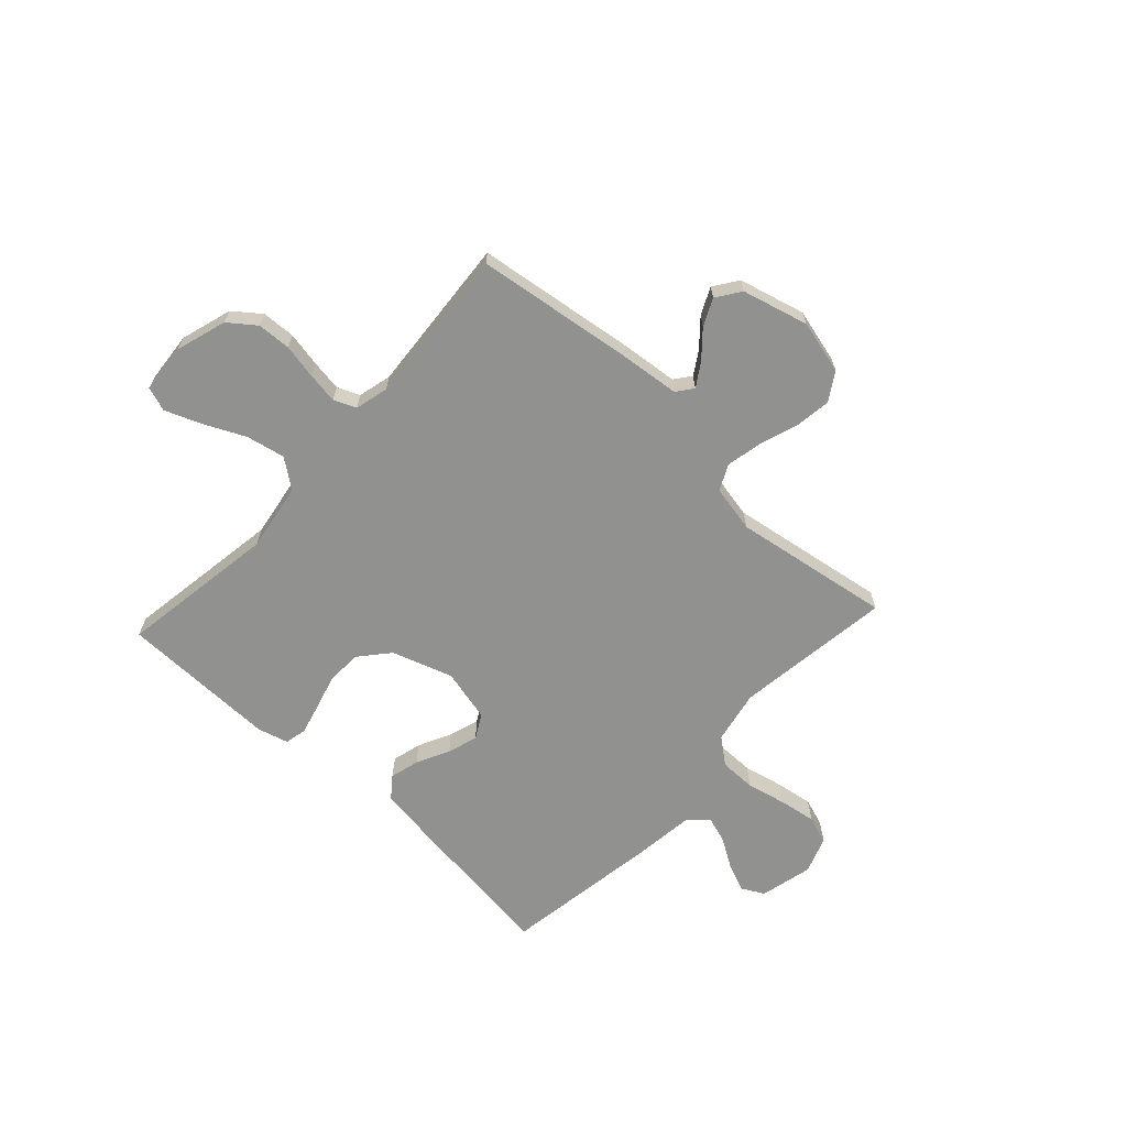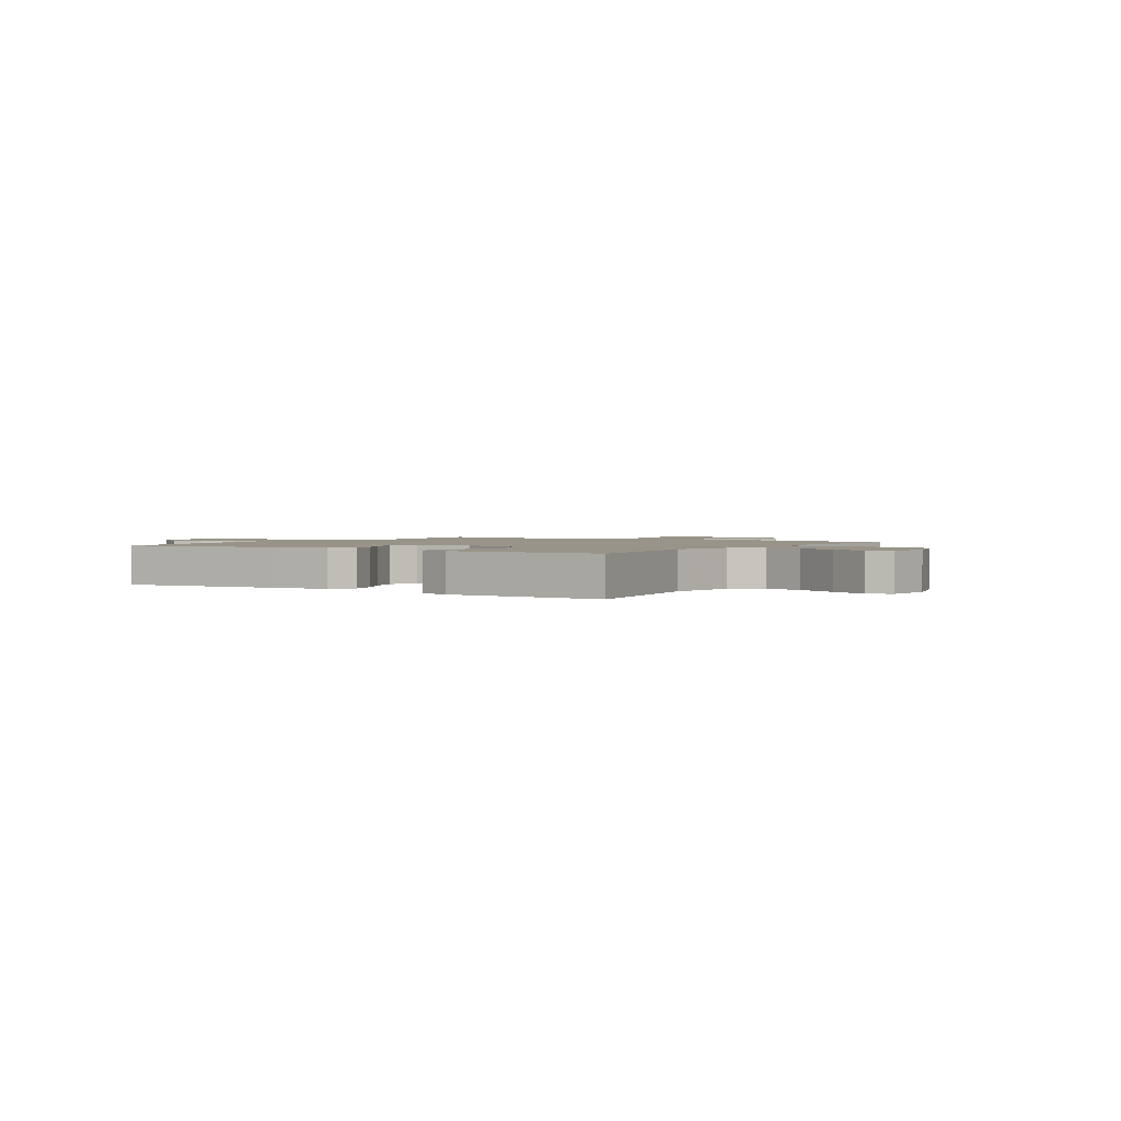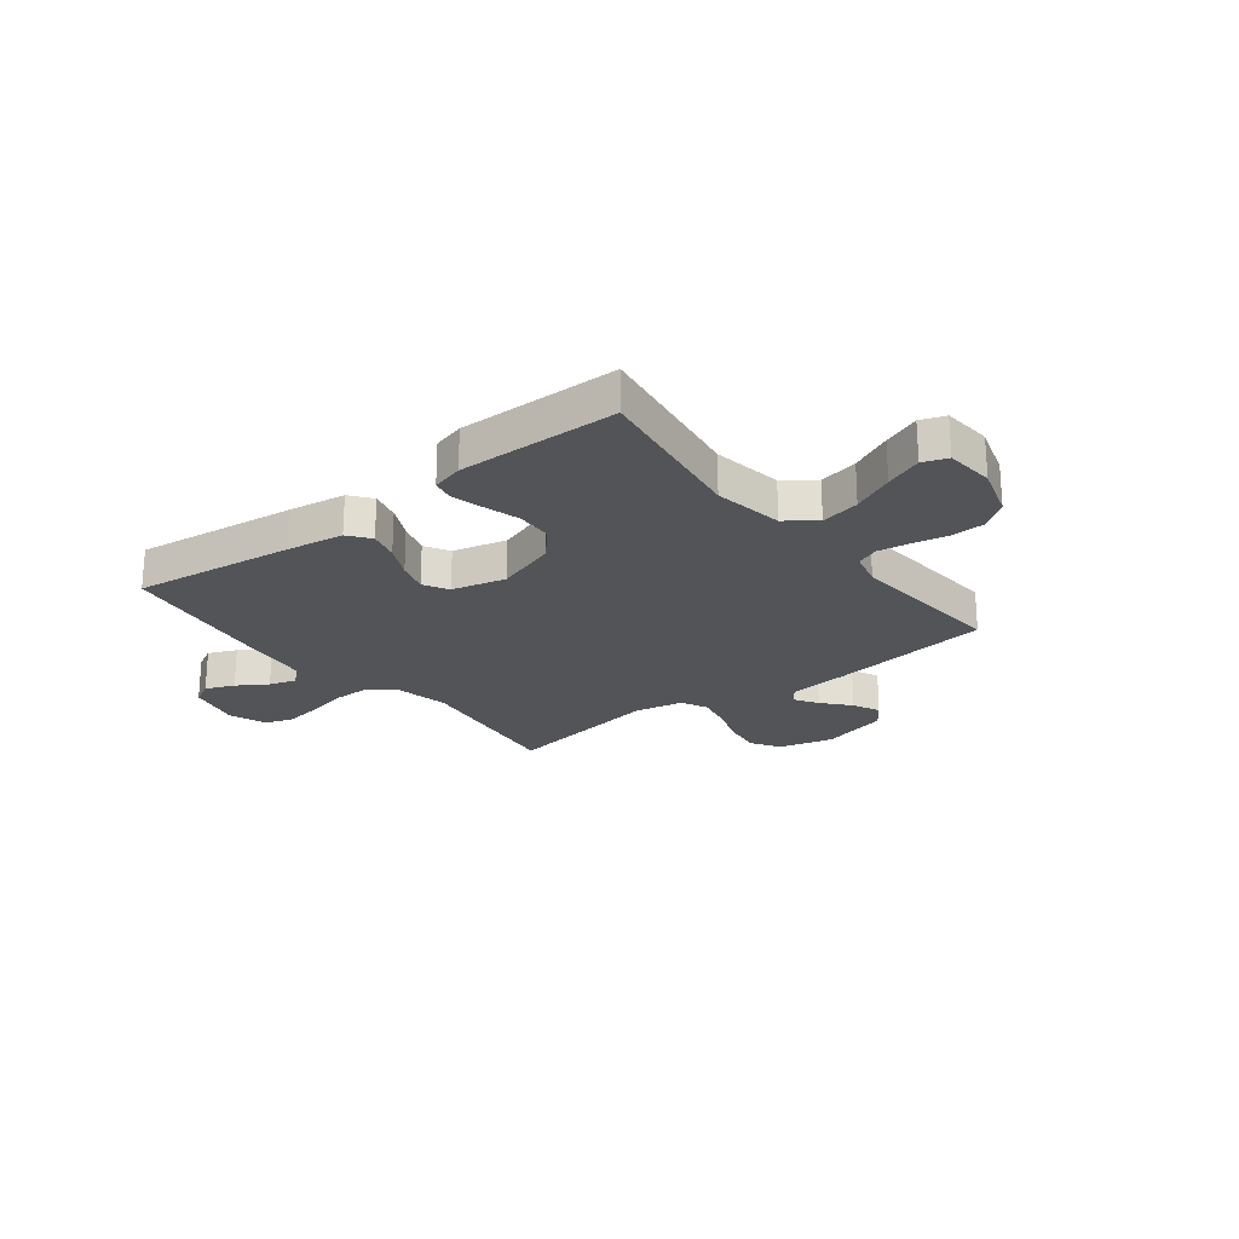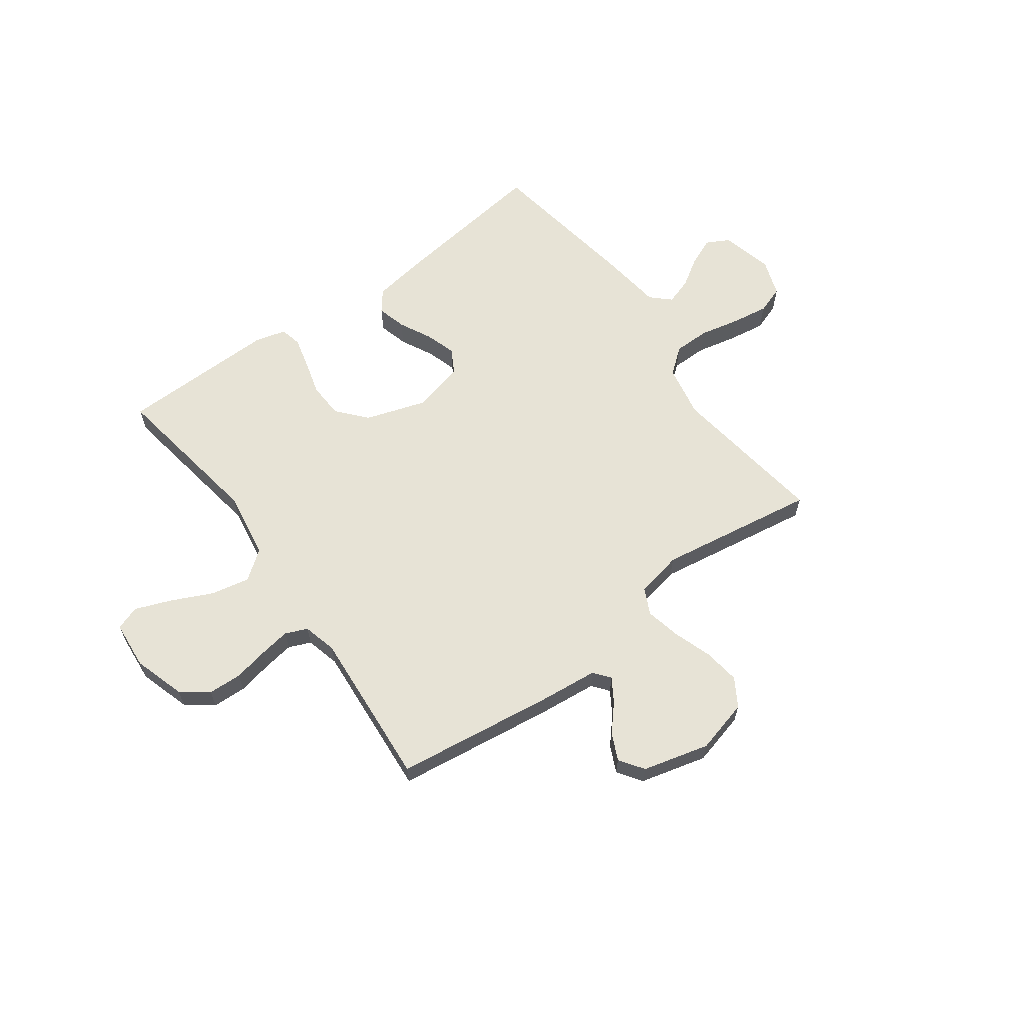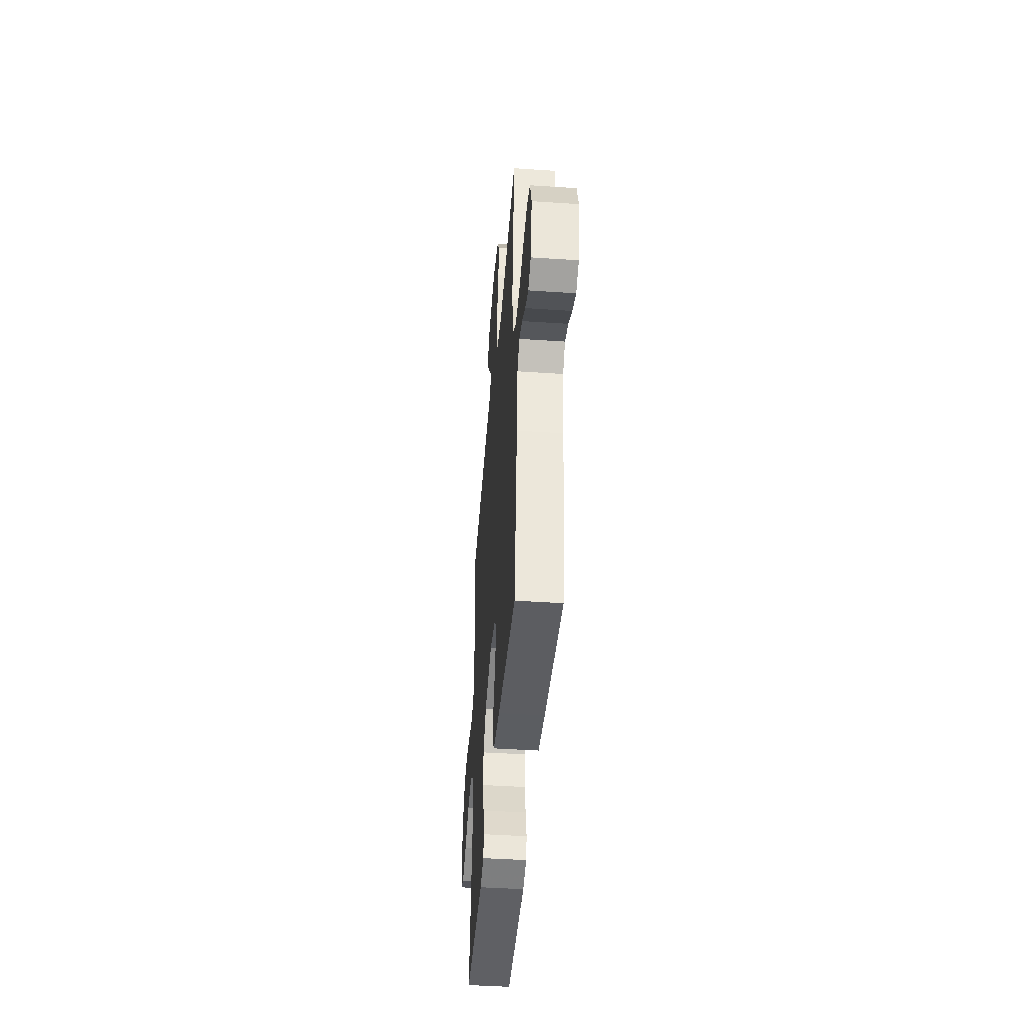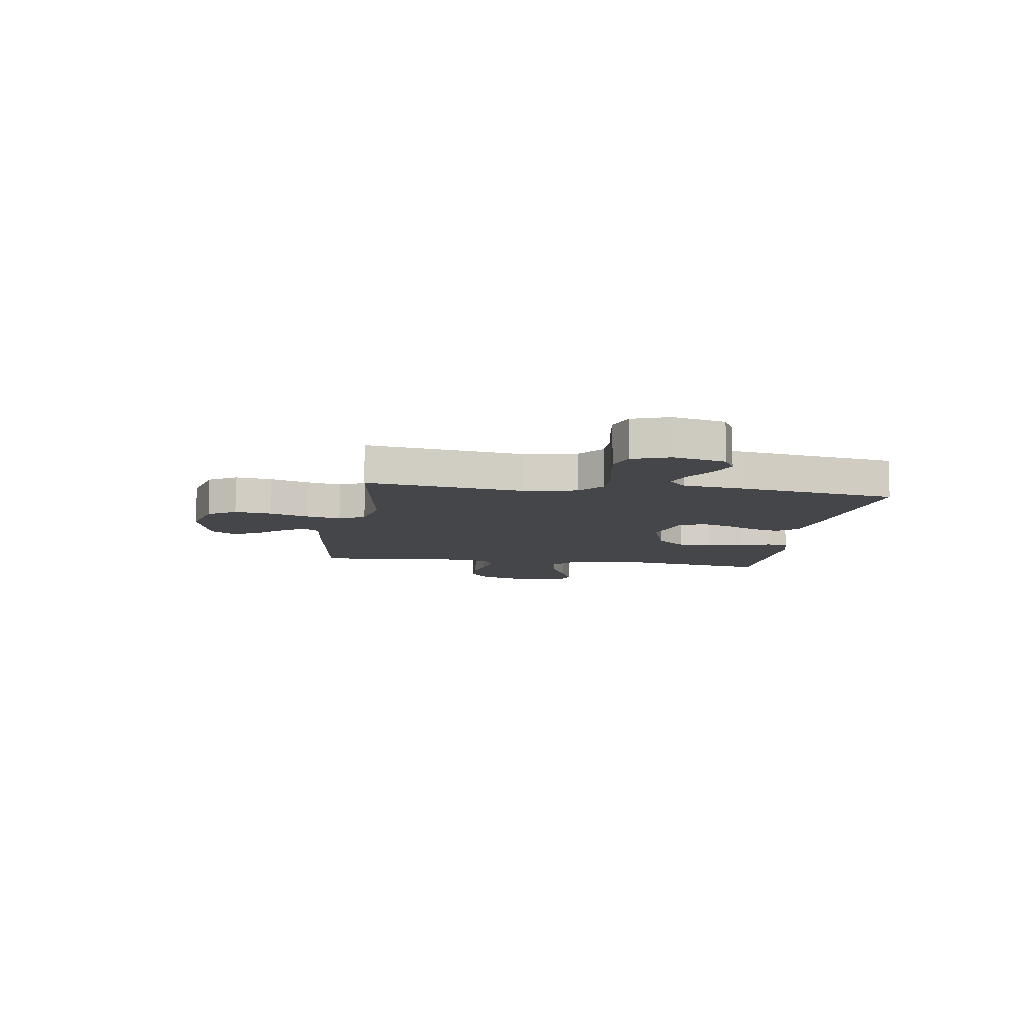
<metadata>
{"format":"obj","ext":"obj","renderer":"f3d","projection":"perspective","resolution":1024,"background":"white","views":[{"elev":-66.0,"azim":-42.7,"up":"+Y"},{"elev":1.7,"azim":-146.8,"up":"+Y"},{"elev":-23.0,"azim":-142.1,"up":"+Y"},{"elev":62.7,"azim":-36.3,"up":"+Y"},{"elev":-44.1,"azim":85.5,"up":"+Z"},{"elev":-9.4,"azim":81.3,"up":"+Y"}]}
</metadata>
<code>
v 0.5 0.07 -0.5
v 0.2 0.07 -0.462
v 0.093 0.07 -0.446
v 0.062 0.07 -0.406
v 0.077 0.07 -0.35
v 0.108 0.07 -0.288
v 0.126 0.07 -0.23
v 0.1 0.07 -0.184
v 0 0.07 -0.16
v -0.115 0.07 -0.198
v -0.163 0.07 -0.254
v -0.166 0.07 -0.321
v -0.147 0.07 -0.388
v -0.132 0.07 -0.447
v -0.141 0.07 -0.488
v -0.2 0.07 -0.504
v -0.5 0.07 -0.5
v -0.454 0.07 -0.2
v -0.475 0.07 -0.07
v -0.53 0.07 -0.029
v -0.603 0.07 -0.044
v -0.681 0.07 -0.081
v -0.75 0.07 -0.108
v -0.796 0.07 -0.092
v -0.804 0.07 0
v -0.774 0.07 0.098
v -0.723 0.07 0.137
v -0.659 0.07 0.14
v -0.593 0.07 0.127
v -0.534 0.07 0.118
v -0.492 0.07 0.136
v -0.476 0.07 0.2
v -0.5 0.07 0.5
v -0.2 0.07 0.541
v -0.086 0.07 0.553
v -0.062 0.07 0.584
v -0.09 0.07 0.628
v -0.134 0.07 0.678
v -0.158 0.07 0.729
v -0.126 0.07 0.775
v 0 0.07 0.808
v 0.102 0.07 0.782
v 0.135 0.07 0.729
v 0.126 0.07 0.66
v 0.101 0.07 0.586
v 0.087 0.07 0.519
v 0.111 0.07 0.47
v 0.2 0.07 0.452
v 0.5 0.07 0.5
v 0.46 0.07 0.2
v 0.48 0.07 0.099
v 0.529 0.07 0.06
v 0.598 0.07 0.06
v 0.674 0.07 0.077
v 0.744 0.07 0.088
v 0.797 0.07 0.07
v 0.822 0.07 0
v 0.798 0.07 -0.1
v 0.755 0.07 -0.123
v 0.702 0.07 -0.101
v 0.646 0.07 -0.066
v 0.596 0.07 -0.05
v 0.56 0.07 -0.084
v 0.546 0.07 -0.2
v 0.5 0 -0.5
v 0.2 0 -0.462
v 0.093 0 -0.446
v 0.062 0 -0.406
v 0.077 0 -0.35
v 0.108 0 -0.288
v 0.126 0 -0.23
v 0.1 0 -0.184
v 0 0 -0.16
v -0.115 0 -0.198
v -0.163 0 -0.254
v -0.166 0 -0.321
v -0.147 0 -0.388
v -0.132 0 -0.447
v -0.141 0 -0.488
v -0.2 0 -0.504
v -0.5 0 -0.5
v -0.454 0 -0.2
v -0.475 0 -0.07
v -0.53 0 -0.029
v -0.603 0 -0.044
v -0.681 0 -0.081
v -0.75 0 -0.108
v -0.796 0 -0.092
v -0.804 0 0
v -0.774 0 0.098
v -0.723 0 0.137
v -0.659 0 0.14
v -0.593 0 0.127
v -0.534 0 0.118
v -0.492 0 0.136
v -0.476 0 0.2
v -0.5 0 0.5
v -0.2 0 0.541
v -0.086 0 0.553
v -0.062 0 0.584
v -0.09 0 0.628
v -0.134 0 0.678
v -0.158 0 0.729
v -0.126 0 0.775
v 0 0 0.808
v 0.102 0 0.782
v 0.135 0 0.729
v 0.126 0 0.66
v 0.101 0 0.586
v 0.087 0 0.519
v 0.111 0 0.47
v 0.2 0 0.452
v 0.5 0 0.5
v 0.46 0 0.2
v 0.48 0 0.099
v 0.529 0 0.06
v 0.598 0 0.06
v 0.674 0 0.077
v 0.744 0 0.088
v 0.797 0 0.07
v 0.822 0 0
v 0.798 0 -0.1
v 0.755 0 -0.123
v 0.702 0 -0.101
v 0.646 0 -0.066
v 0.596 0 -0.05
v 0.56 0 -0.084
v 0.546 0 -0.2
f 4 5 6
f 3 4 6
f 2 3 6
f 1 2 6
f 64 1 6
f 63 64 6
f 62 63 6 7
f 59 60 61
f 58 59 61
f 57 58 61
f 56 57 61
f 55 56 61
f 54 55 61
f 53 54 61
f 52 53 61 62
f 62 7 8
f 52 62 8
f 51 52 8
f 48 49 50
f 51 8 9
f 50 51 9
f 48 50 9
f 47 48 9
f 43 44 45
f 42 43 45
f 41 42 45
f 40 41 45
f 39 40 45
f 38 39 45
f 37 38 45
f 36 37 45 46
f 47 9 10
f 46 47 10
f 36 46 10
f 35 36 10
f 35 10 11
f 34 35 11
f 33 34 11
f 32 33 11
f 27 28 29
f 26 27 29
f 25 26 29
f 24 25 29
f 23 24 29
f 22 23 29
f 21 22 29
f 20 21 29 30
f 19 20 30 31
f 16 17 18
f 15 16 18
f 14 15 18
f 13 14 18
f 12 13 18
f 19 31 32
f 18 19 32
f 12 18 32
f 11 12 32
f 70 69 68
f 70 68 67
f 70 67 66
f 70 66 65
f 70 65 128
f 70 128 127
f 71 70 127 126
f 125 124 123
f 125 123 122
f 125 122 121
f 125 121 120
f 125 120 119
f 125 119 118
f 125 118 117
f 126 125 117 116
f 72 71 126
f 72 126 116
f 72 116 115
f 114 113 112
f 73 72 115
f 73 115 114
f 73 114 112
f 73 112 111
f 109 108 107
f 109 107 106
f 109 106 105
f 109 105 104
f 109 104 103
f 109 103 102
f 109 102 101
f 110 109 101 100
f 74 73 111
f 74 111 110
f 74 110 100
f 74 100 99
f 75 74 99
f 75 99 98
f 75 98 97
f 75 97 96
f 93 92 91
f 93 91 90
f 93 90 89
f 93 89 88
f 93 88 87
f 93 87 86
f 93 86 85
f 94 93 85 84
f 95 94 84 83
f 82 81 80
f 82 80 79
f 82 79 78
f 82 78 77
f 82 77 76
f 96 95 83
f 96 83 82
f 96 82 76
f 96 76 75
f 1 65 66 2
f 2 66 67 3
f 3 67 68 4
f 4 68 69 5
f 5 69 70 6
f 6 70 71 7
f 7 71 72 8
f 8 72 73 9
f 9 73 74 10
f 10 74 75 11
f 11 75 76 12
f 12 76 77 13
f 13 77 78 14
f 14 78 79 15
f 15 79 80 16
f 16 80 81 17
f 17 81 82 18
f 18 82 83 19
f 19 83 84 20
f 20 84 85 21
f 21 85 86 22
f 22 86 87 23
f 23 87 88 24
f 24 88 89 25
f 25 89 90 26
f 26 90 91 27
f 27 91 92 28
f 28 92 93 29
f 29 93 94 30
f 30 94 95 31
f 31 95 96 32
f 32 96 97 33
f 33 97 98 34
f 34 98 99 35
f 35 99 100 36
f 36 100 101 37
f 37 101 102 38
f 38 102 103 39
f 39 103 104 40
f 40 104 105 41
f 41 105 106 42
f 42 106 107 43
f 43 107 108 44
f 44 108 109 45
f 45 109 110 46
f 46 110 111 47
f 47 111 112 48
f 48 112 113 49
f 49 113 114 50
f 50 114 115 51
f 51 115 116 52
f 52 116 117 53
f 53 117 118 54
f 54 118 119 55
f 55 119 120 56
f 56 120 121 57
f 57 121 122 58
f 58 122 123 59
f 59 123 124 60
f 60 124 125 61
f 61 125 126 62
f 62 126 127 63
f 63 127 128 64
f 64 128 65 1

</code>
